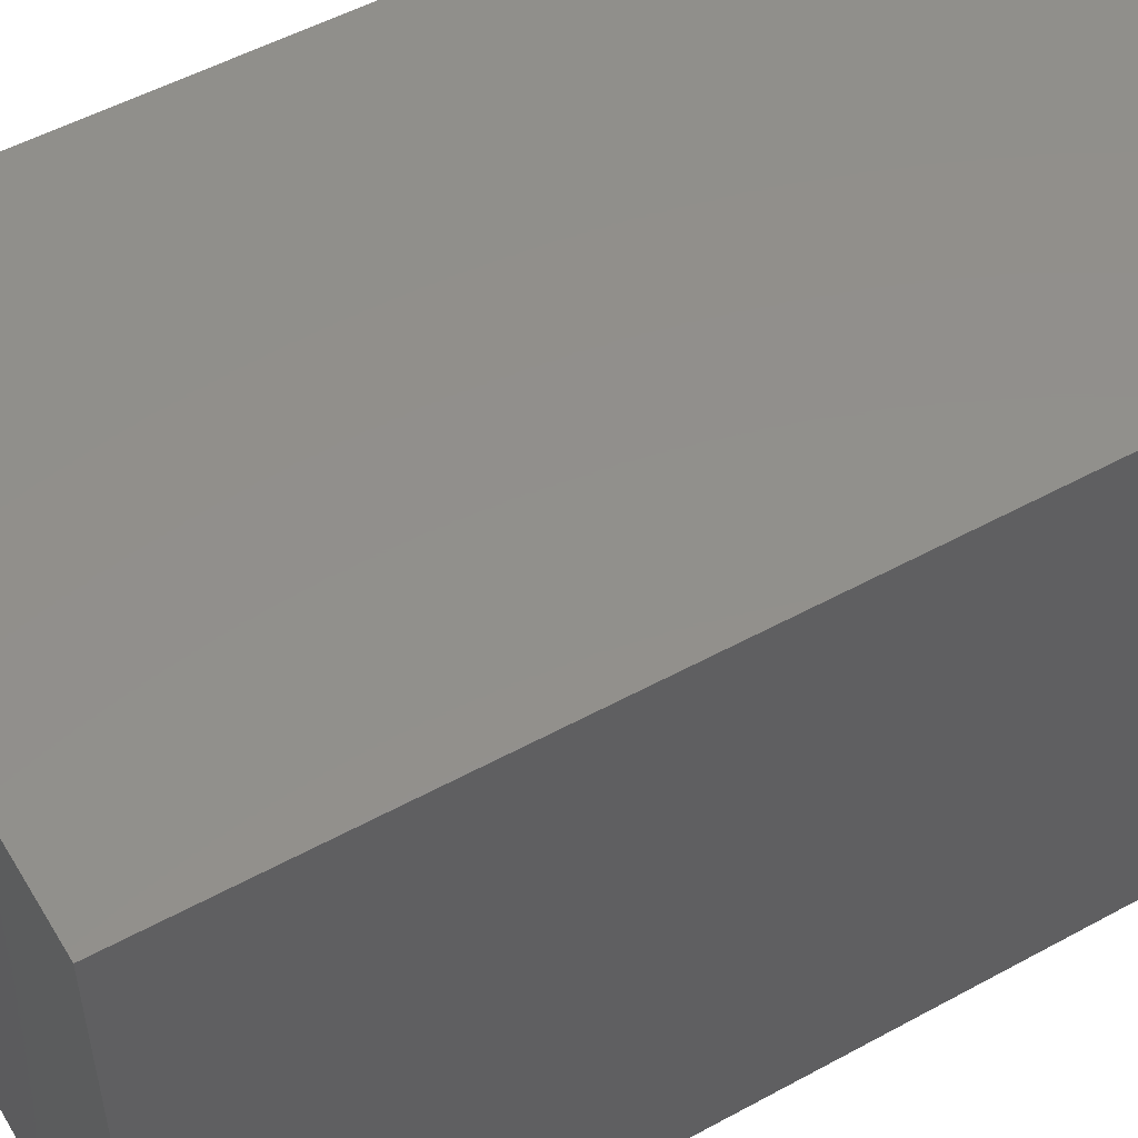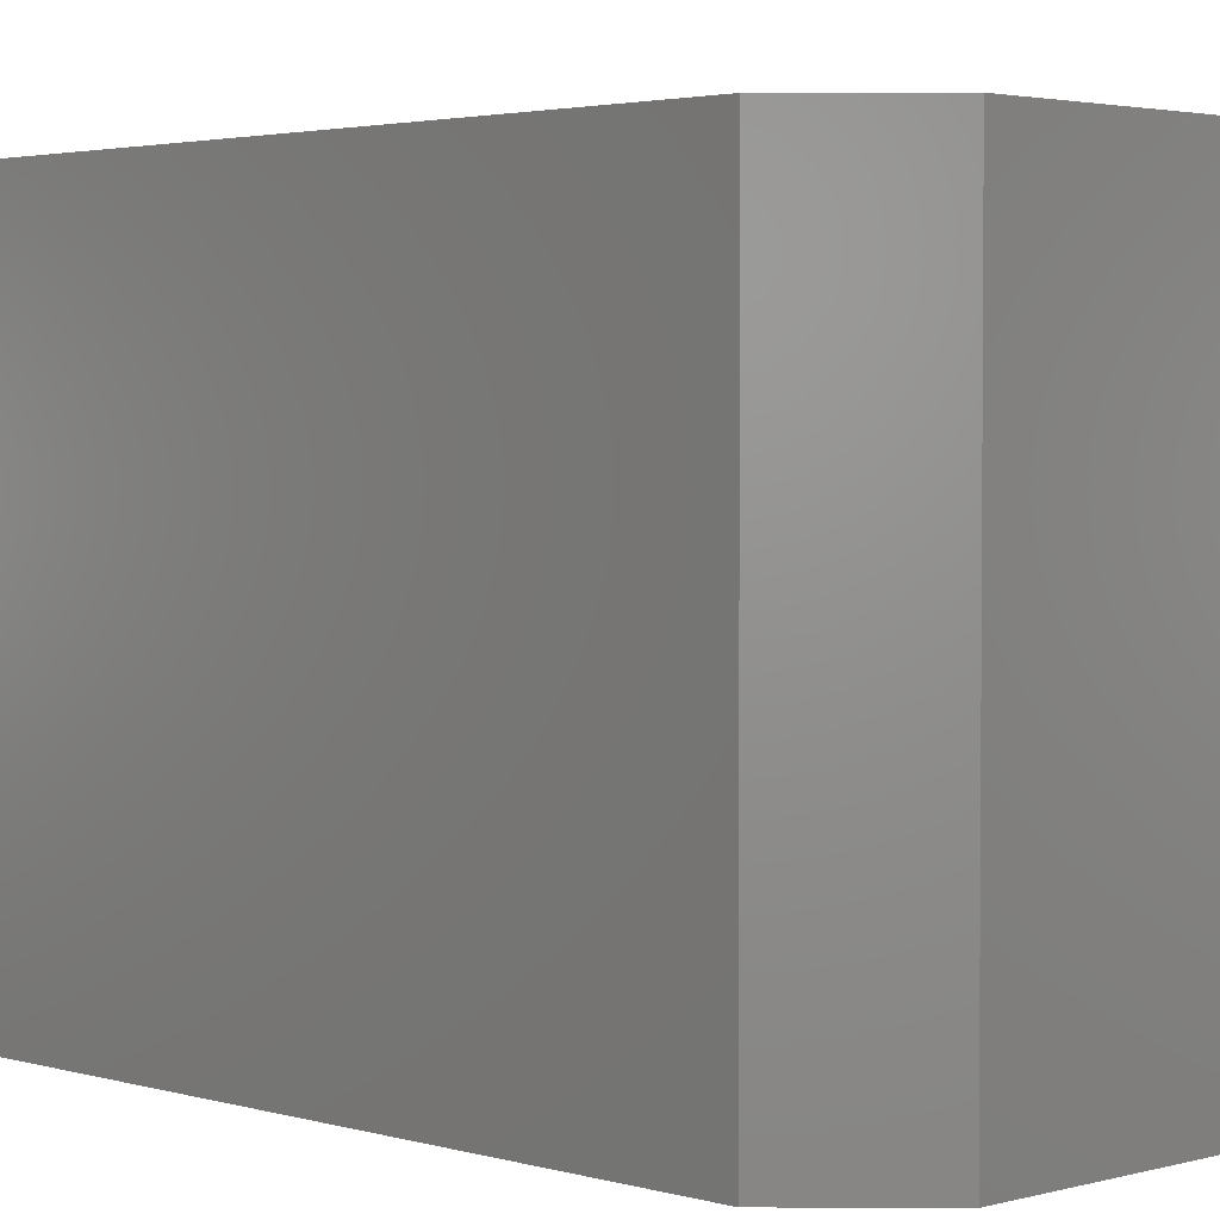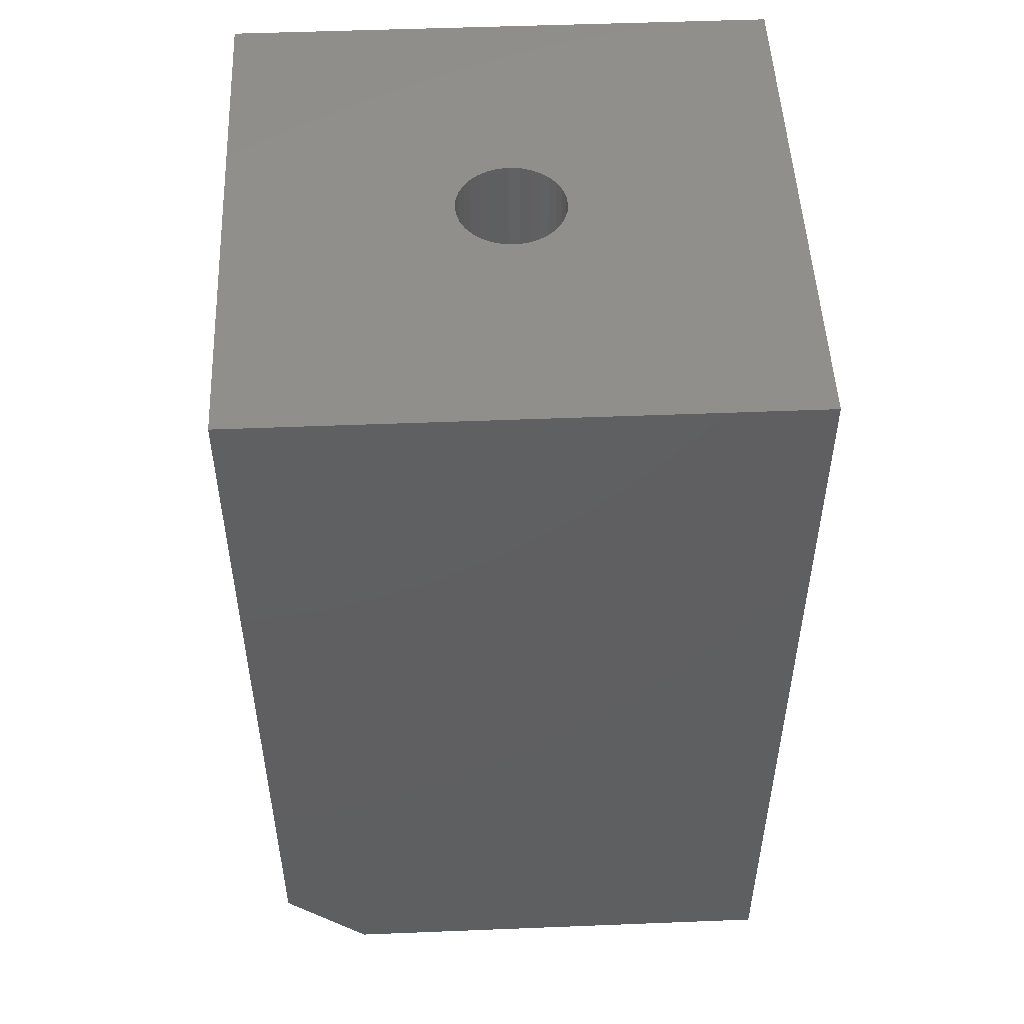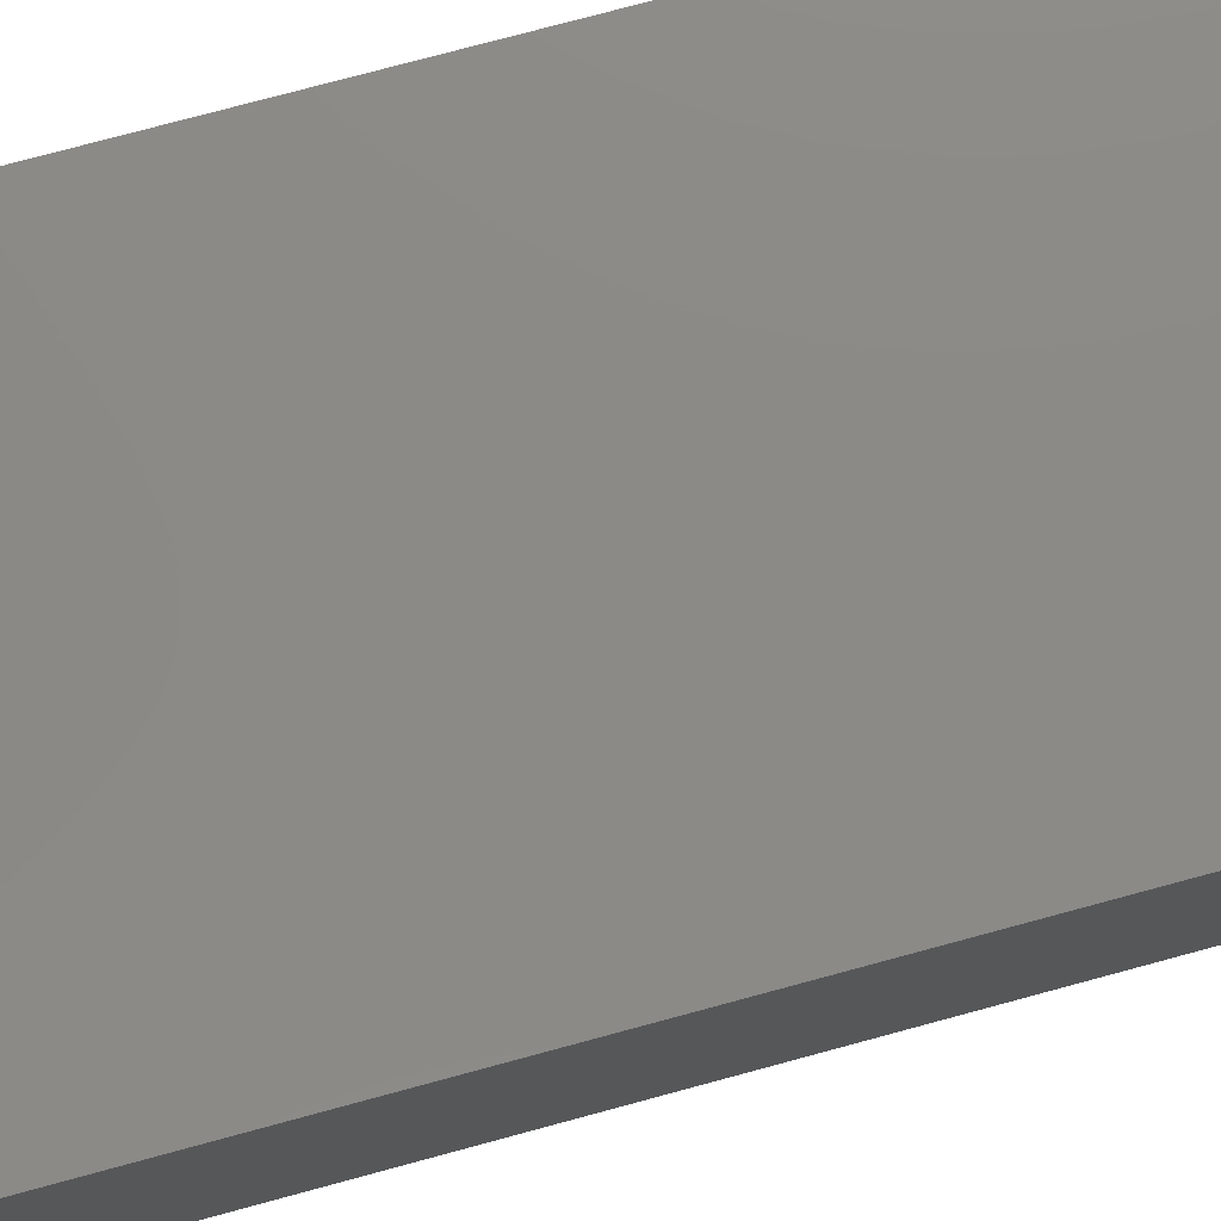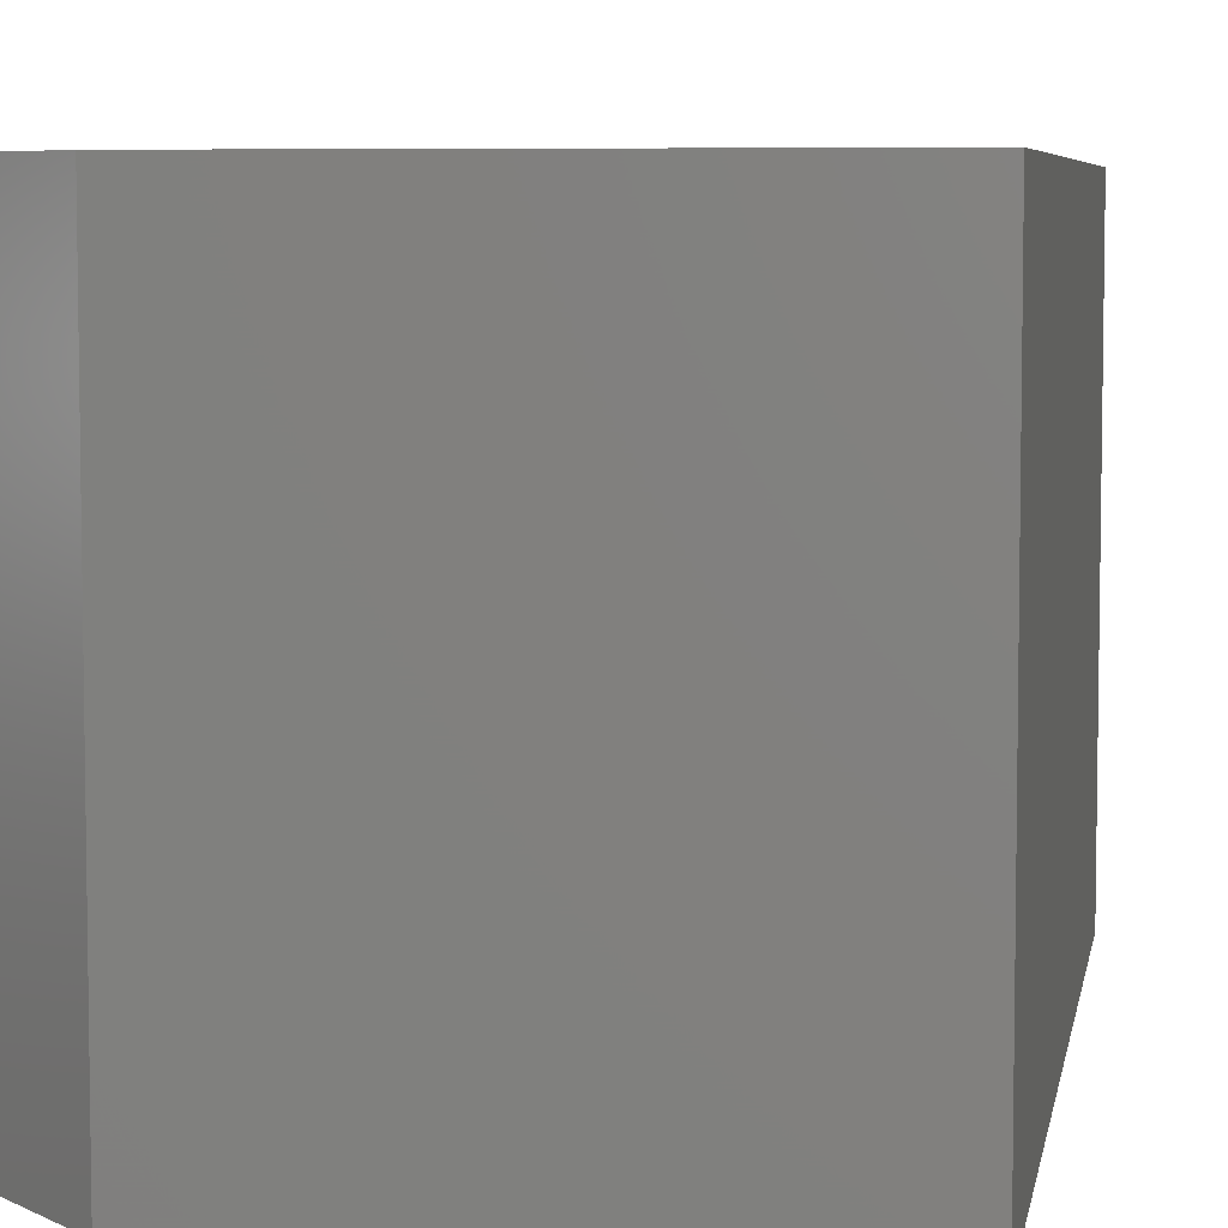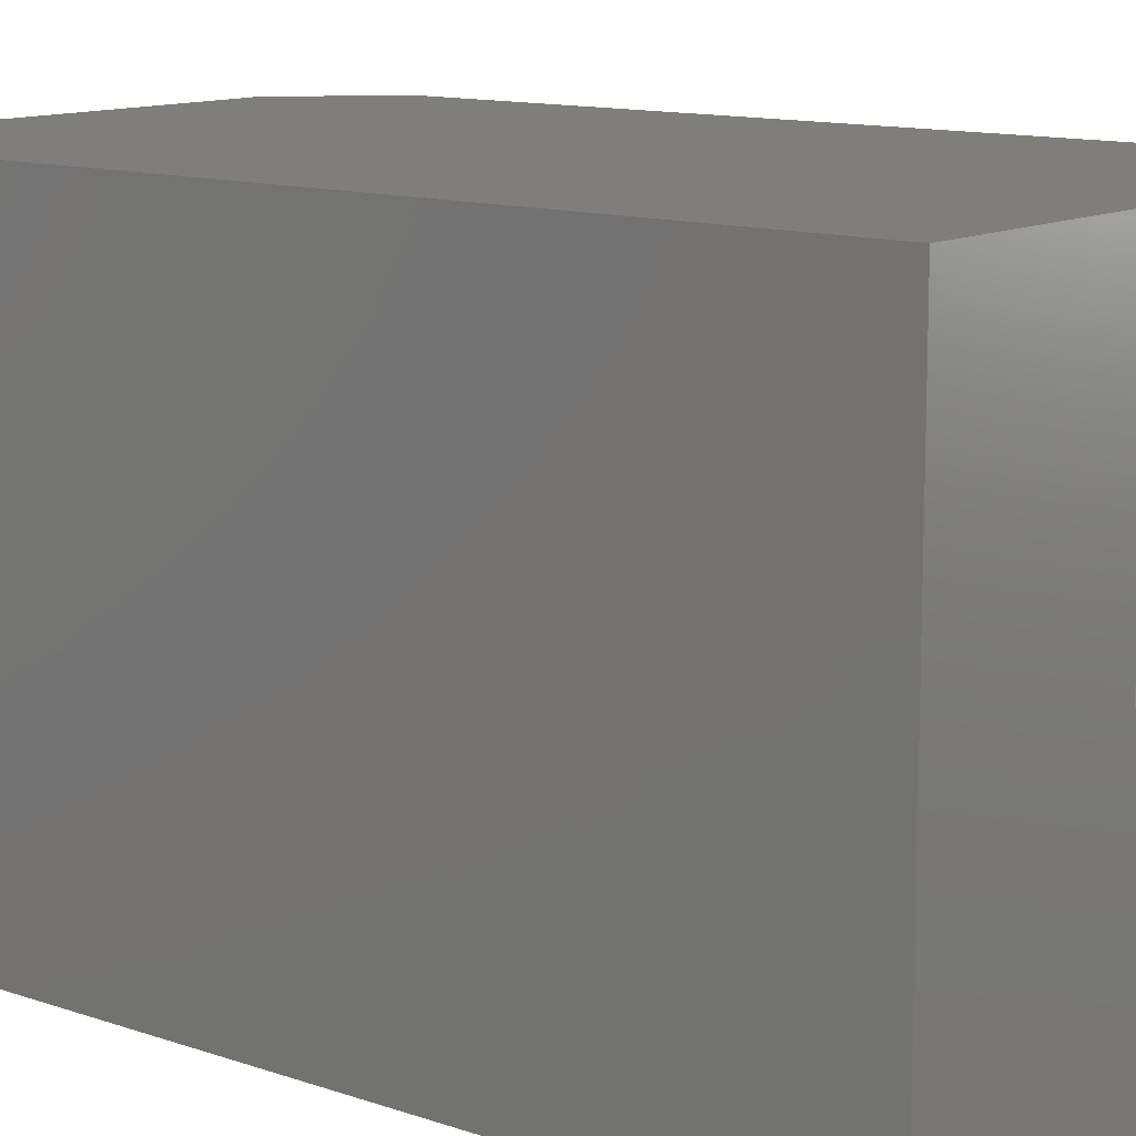
<metadata>
{"format":"stl","ext":"stl","renderer":"f3d","projection":"perspective","resolution":1024,"background":"white","views":[{"elev":52.3,"azim":-120.5,"up":"+Y"},{"elev":2.7,"azim":135.8,"up":"+Y"},{"elev":50.4,"azim":177.5,"up":"+Z"},{"elev":78.4,"azim":-105.0,"up":"+Y"},{"elev":6.1,"azim":-170.3,"up":"+Y"},{"elev":12.1,"azim":-50.9,"up":"+Y"}]}
</metadata>
<code>
# stl→obj: 148 verts, 288 faces
v -0.05469 6.768e-18 0.3438
v -0.05469 6.768e-18 0.4688
v -0.05363 0.01078 0.3438
v -0.05363 0.01078 0.4688
v -0.05048 0.02115 0.3438
v -0.05048 0.02115 0.4688
v -0.04537 0.0307 0.3438
v -0.04537 0.0307 0.4688
v -0.0385 0.03908 0.3438
v -0.0385 0.03908 0.4688
v -0.03013 0.04595 0.3438
v -0.03013 0.04595 0.4688
v -0.02057 0.05106 0.3438
v -0.02057 0.05106 0.4688
v -0.01021 0.0542 0.3438
v -0.01021 0.0542 0.4688
v 0.0005757 0.05526 0.3438
v 0.0005757 0.05526 0.4688
v 0.01136 0.0542 0.3438
v 0.01136 0.0542 0.4688
v 0.02172 0.05106 0.3438
v 0.02172 0.05106 0.4688
v 0.03128 0.04595 0.3438
v 0.03128 0.04595 0.4688
v 0.03965 0.03908 0.3438
v 0.03965 0.03908 0.4688
v 0.04653 0.0307 0.3438
v 0.04653 0.0307 0.4688
v 0.05163 0.02115 0.3438
v 0.05163 0.02115 0.4688
v 0.05478 0.01078 0.3438
v 0.05478 0.01078 0.4688
v 0.05584 0 0.3438
v 0.05584 0 0.4688
v 0.05478 -0.01078 0.3438
v 0.05478 -0.01078 0.4688
v 0.05163 -0.02115 0.3438
v 0.05163 -0.02115 0.4688
v 0.04653 -0.0307 0.3438
v 0.04653 -0.0307 0.4688
v 0.03965 -0.03908 0.3438
v 0.03965 -0.03908 0.4688
v 0.03128 -0.04595 0.3438
v 0.03128 -0.04595 0.4688
v 0.02172 -0.05106 0.3438
v 0.02172 -0.05106 0.4688
v 0.01136 -0.0542 0.3438
v 0.01136 -0.0542 0.4688
v 0.0005757 -0.05526 0.3438
v 0.0005757 -0.05526 0.4688
v -0.01021 -0.0542 0.3438
v -0.01021 -0.0542 0.4688
v -0.02057 -0.05106 0.3438
v -0.02057 -0.05106 0.4688
v -0.03013 -0.04595 0.3438
v -0.03013 -0.04595 0.4688
v -0.0385 -0.03908 0.3438
v -0.0385 -0.03908 0.4688
v -0.04537 -0.0307 0.3438
v -0.04537 -0.0307 0.4688
v -0.05048 -0.02115 0.3438
v -0.05048 -0.02115 0.4688
v -0.05363 -0.01078 0.3438
v -0.05363 -0.01078 0.4688
v 0.0005757 0.05526 0.7188
v -0.01021 0.0542 0.8438
v -0.01021 0.0542 0.7188
v -0.02057 0.05106 0.8438
v -0.02057 0.05106 0.7188
v -0.03013 0.04595 0.8438
v -0.03013 0.04595 0.7188
v -0.0385 0.03908 0.8438
v -0.0385 0.03908 0.7188
v -0.04537 0.0307 0.8438
v -0.04537 0.0307 0.7188
v -0.05048 0.02115 0.8438
v -0.05048 0.02115 0.7188
v -0.05363 0.01078 0.8438
v -0.05363 0.01078 0.7188
v -0.05469 6.768e-18 0.8438
v -0.05469 6.768e-18 0.7188
v 0.0005757 0.05526 0.8438
v 0.01136 0.0542 0.7188
v 0.01136 0.0542 0.8438
v 0.02172 0.05106 0.7188
v 0.02172 0.05106 0.8438
v 0.03128 0.04595 0.7188
v 0.03128 0.04595 0.8438
v 0.03965 0.03908 0.7188
v 0.03965 0.03908 0.8438
v 0.04653 0.0307 0.7188
v 0.04653 0.0307 0.8438
v 0.05163 0.02115 0.7188
v 0.05163 0.02115 0.8438
v 0.05478 0.01078 0.7188
v 0.05478 0.01078 0.8438
v 0.05584 0 0.7188
v 0.05584 -1.354e-17 0.8438
v 0.0005757 -0.05526 0.7188
v 0.01136 -0.0542 0.8438
v 0.01136 -0.0542 0.7188
v 0.02172 -0.05106 0.8438
v 0.02172 -0.05106 0.7188
v 0.03128 -0.04595 0.8438
v 0.03128 -0.04595 0.7188
v 0.03965 -0.03908 0.8438
v 0.03965 -0.03908 0.7188
v 0.04653 -0.0307 0.8438
v 0.04653 -0.0307 0.7188
v 0.05163 -0.02115 0.8438
v 0.05163 -0.02115 0.7188
v 0.05478 -0.01078 0.8438
v 0.05478 -0.01078 0.7188
v 0.0005757 -0.05526 0.8438
v -0.01021 -0.0542 0.7188
v -0.01021 -0.0542 0.8438
v -0.02057 -0.05106 0.7188
v -0.02057 -0.05106 0.8438
v -0.03013 -0.04595 0.7188
v -0.03013 -0.04595 0.8438
v -0.0385 -0.03908 0.7188
v -0.0385 -0.03908 0.8438
v -0.04537 -0.0307 0.7188
v -0.04537 -0.0307 0.8438
v -0.05048 -0.02115 0.7188
v -0.05048 -0.02115 0.8438
v -0.05363 -0.01078 0.7188
v -0.05363 -0.01078 0.8438
v 0.1562 0.1562 0.7188
v 0.1562 -0.1562 0.7188
v -0.1562 0.1562 0.7188
v -0.1562 -0.1562 0.7188
v 0.2812 0.2812 0.8438
v -0.2812 0.2812 0.8438
v 0.2812 -0.2812 0.8438
v -0.2812 -0.2812 0.8438
v -0.2812 0.2812 -0.09375
v -0.2812 -0.2812 -0.09375
v 0.2812 -0.2812 -0.007583
v 0.1951 -0.2812 -0.09375
v 0.2812 0.2812 -0.007583
v 0.1951 0.2812 -0.09375
v -0.1562 0.1562 0.03125
v -0.1562 -0.1562 0.03125
v 0.1433 -0.1562 0.03125
v 0.1562 -0.1562 0.04419
v 0.1562 0.1562 0.04419
v 0.1433 0.1562 0.03125
f 1 2 3
f 3 2 4
f 3 4 5
f 5 4 6
f 5 6 7
f 7 6 8
f 7 8 9
f 9 8 10
f 9 10 11
f 11 10 12
f 11 12 13
f 13 12 14
f 13 14 15
f 15 14 16
f 15 16 17
f 17 16 18
f 17 18 19
f 19 18 20
f 19 20 21
f 21 20 22
f 21 22 23
f 23 22 24
f 23 24 25
f 25 24 26
f 25 26 27
f 27 26 28
f 27 28 29
f 29 28 30
f 29 30 31
f 31 30 32
f 31 32 33
f 33 32 34
f 33 34 35
f 35 34 36
f 35 36 37
f 37 36 38
f 37 38 39
f 39 38 40
f 39 40 41
f 41 40 42
f 41 42 43
f 43 42 44
f 43 44 45
f 45 44 46
f 45 46 47
f 47 46 48
f 47 48 49
f 49 48 50
f 49 50 51
f 51 50 52
f 51 52 53
f 53 52 54
f 53 54 55
f 55 54 56
f 55 56 57
f 57 56 58
f 57 58 59
f 59 58 60
f 59 60 61
f 61 60 62
f 61 62 63
f 63 62 64
f 63 64 1
f 1 64 2
f 65 66 67
f 67 66 68
f 67 68 69
f 69 68 70
f 69 70 71
f 71 70 72
f 71 72 73
f 73 72 74
f 73 74 75
f 75 74 76
f 75 76 77
f 77 76 78
f 77 78 79
f 79 78 80
f 79 80 81
f 66 65 82
f 82 65 83
f 82 83 84
f 84 83 85
f 84 85 86
f 86 85 87
f 86 87 88
f 88 87 89
f 88 89 90
f 90 89 91
f 90 91 92
f 92 91 93
f 92 93 94
f 94 93 95
f 94 95 96
f 96 95 97
f 96 97 98
f 99 100 101
f 101 100 102
f 101 102 103
f 103 102 104
f 103 104 105
f 105 104 106
f 105 106 107
f 107 106 108
f 107 108 109
f 109 108 110
f 109 110 111
f 111 110 112
f 111 112 113
f 113 112 98
f 113 98 97
f 100 99 114
f 114 99 115
f 114 115 116
f 116 115 117
f 116 117 118
f 118 117 119
f 118 119 120
f 120 119 121
f 120 121 122
f 122 121 123
f 122 123 124
f 124 123 125
f 124 125 126
f 126 125 127
f 126 127 128
f 128 127 81
f 128 81 80
f 16 20 18
f 20 16 14
f 20 14 22
f 22 14 12
f 22 12 24
f 24 12 10
f 24 10 26
f 26 10 8
f 26 8 28
f 28 8 6
f 28 6 30
f 38 60 40
f 40 60 58
f 40 58 42
f 42 58 56
f 42 56 44
f 44 56 54
f 44 54 46
f 46 54 52
f 46 52 48
f 48 52 50
f 30 6 32
f 32 6 4
f 32 4 34
f 34 4 2
f 34 2 36
f 36 2 64
f 36 64 38
f 38 64 62
f 38 62 60
f 129 130 111
f 129 111 113
f 129 113 97
f 129 97 95
f 129 95 93
f 129 93 91
f 129 91 89
f 129 89 87
f 129 87 85
f 129 85 83
f 129 83 65
f 129 65 67
f 129 67 131
f 132 125 123
f 132 123 121
f 132 121 119
f 132 119 117
f 132 117 115
f 132 115 99
f 132 99 130
f 131 67 69
f 131 69 71
f 131 71 73
f 131 73 75
f 131 75 77
f 131 77 79
f 131 79 81
f 131 81 127
f 131 127 125
f 131 125 132
f 130 99 101
f 130 101 103
f 130 103 105
f 130 105 107
f 130 107 109
f 130 109 111
f 133 134 68
f 133 68 66
f 133 66 82
f 133 82 84
f 133 84 86
f 133 86 88
f 133 88 90
f 133 90 92
f 133 92 94
f 133 94 96
f 133 96 98
f 133 98 112
f 133 112 110
f 133 110 135
f 136 135 114
f 136 114 116
f 136 116 118
f 136 118 120
f 136 120 122
f 136 122 124
f 136 124 126
f 134 136 126
f 134 126 128
f 134 128 80
f 134 80 78
f 134 78 76
f 134 76 74
f 134 74 72
f 134 72 70
f 134 70 68
f 135 110 108
f 135 108 106
f 135 106 104
f 135 104 102
f 135 102 100
f 135 100 114
f 137 138 134
f 134 138 136
f 135 136 139
f 139 136 138
f 139 138 140
f 139 141 135
f 135 141 133
f 134 133 137
f 137 133 141
f 137 141 142
f 138 137 140
f 140 137 142
f 139 140 141
f 141 140 142
f 17 19 15
f 13 15 19
f 21 13 19
f 11 13 21
f 23 11 21
f 9 11 23
f 25 9 23
f 7 9 25
f 27 7 25
f 5 7 27
f 29 5 27
f 39 59 37
f 57 59 39
f 41 57 39
f 55 57 41
f 43 55 41
f 53 55 43
f 45 53 43
f 51 53 45
f 47 51 45
f 49 51 47
f 59 61 37
f 37 61 63
f 37 63 35
f 35 63 1
f 35 1 33
f 33 1 3
f 33 3 31
f 31 3 5
f 31 5 29
f 143 131 144
f 144 131 132
f 145 144 146
f 146 144 132
f 146 132 130
f 146 130 147
f 147 130 129
f 148 147 143
f 143 147 129
f 143 129 131
f 144 145 143
f 143 145 148
f 146 147 145
f 145 147 148

</code>
